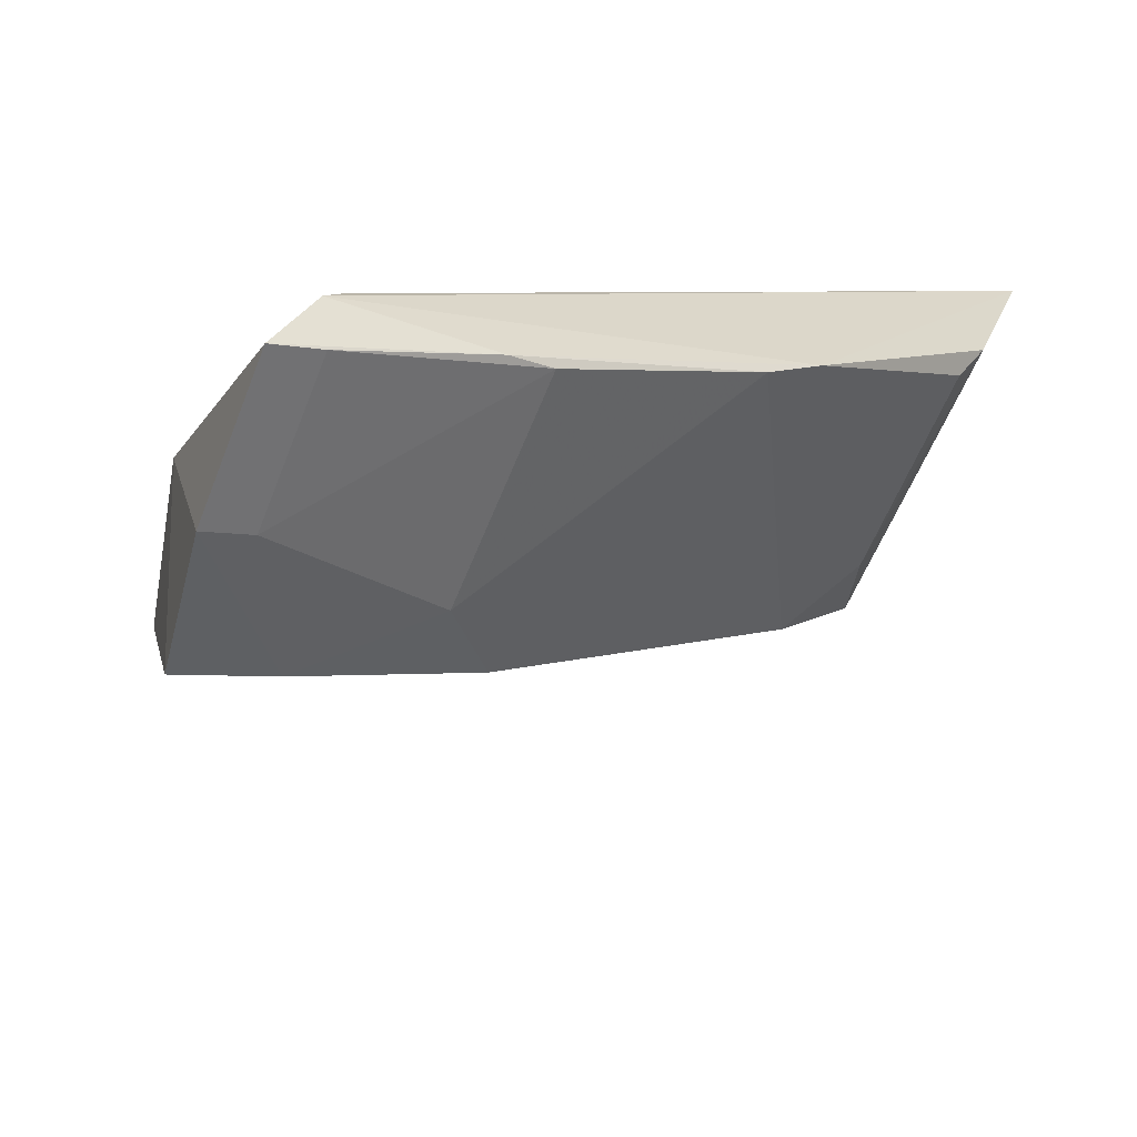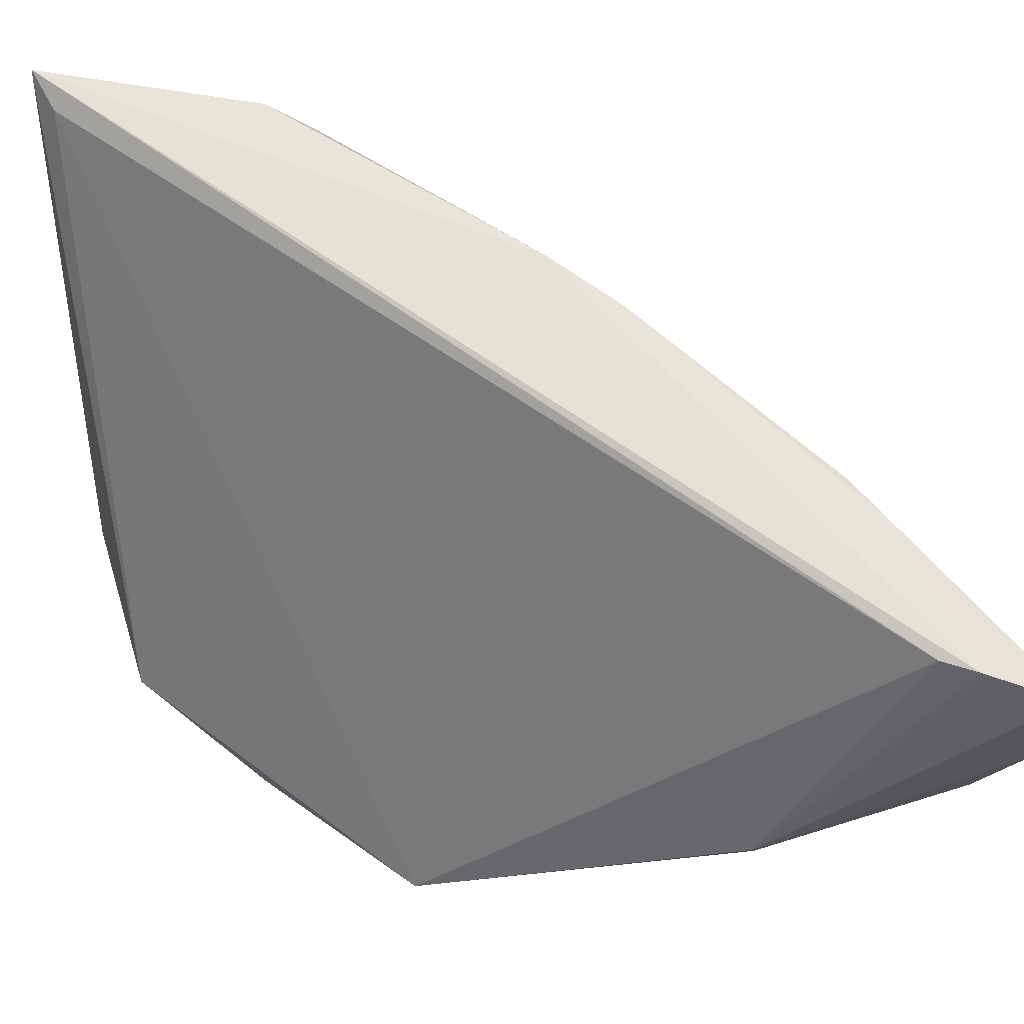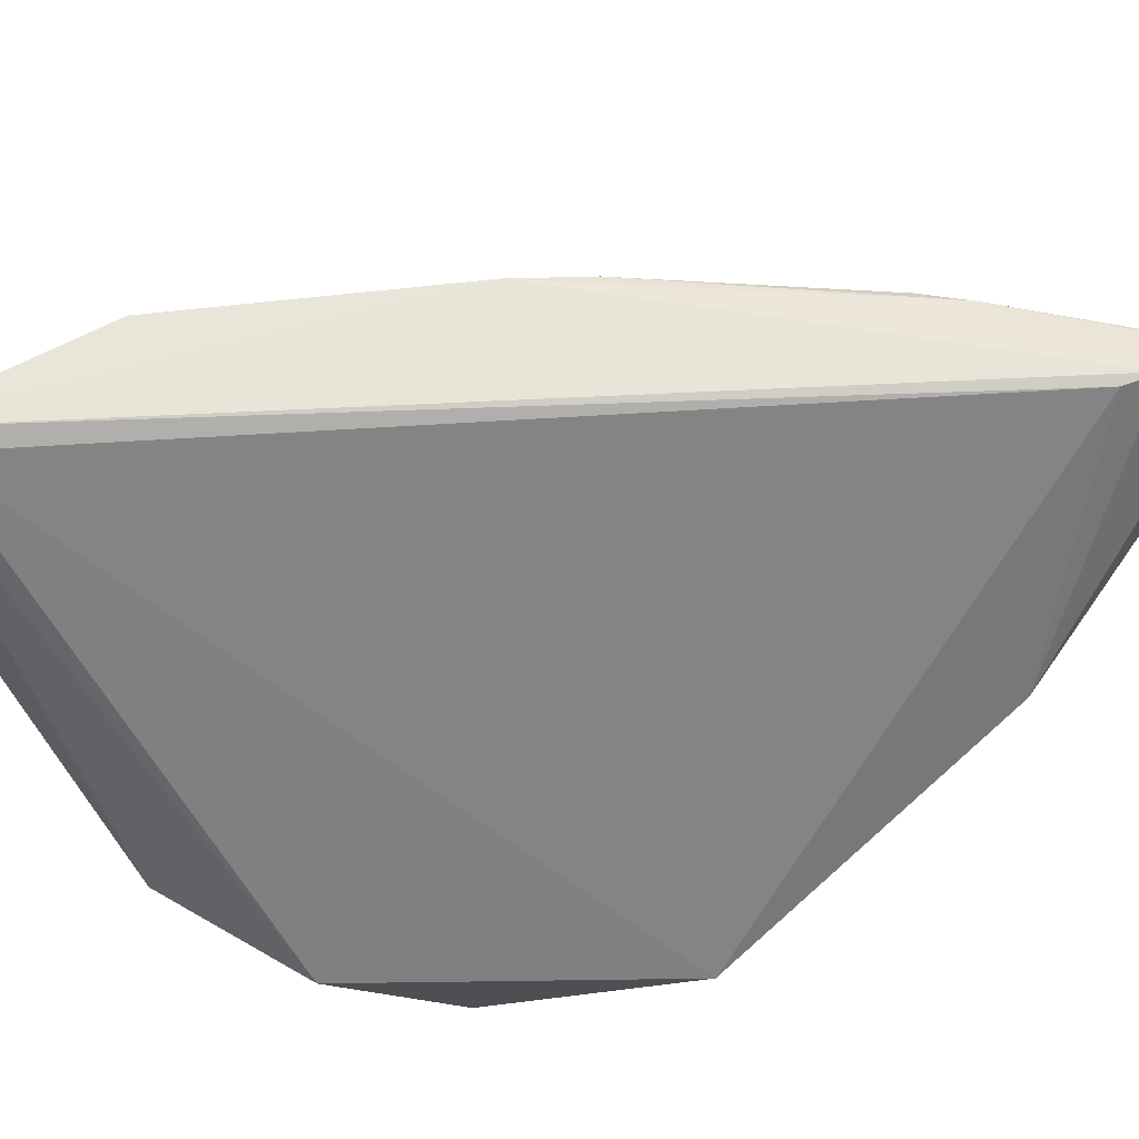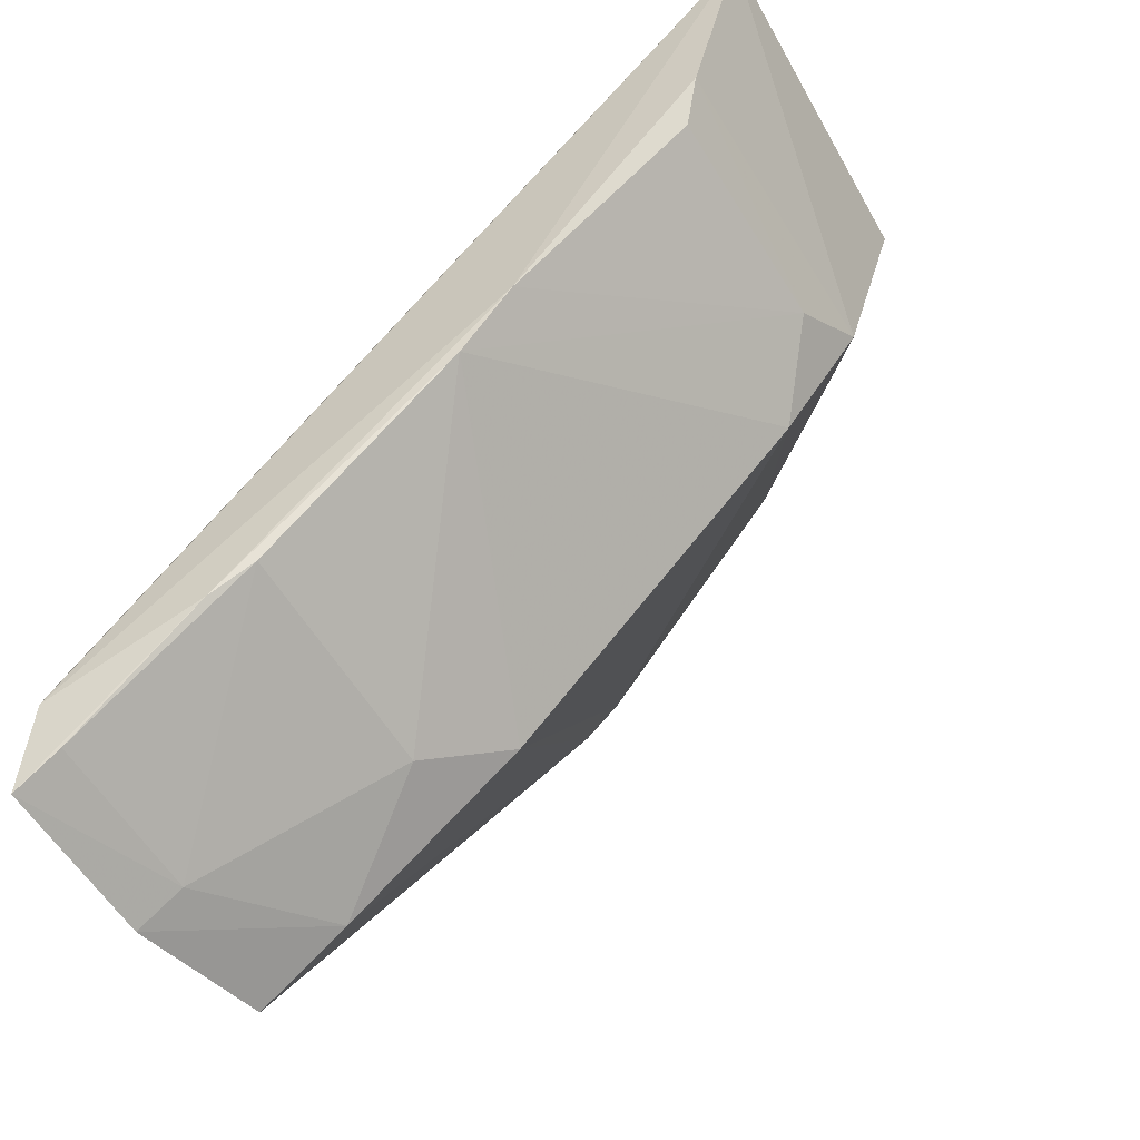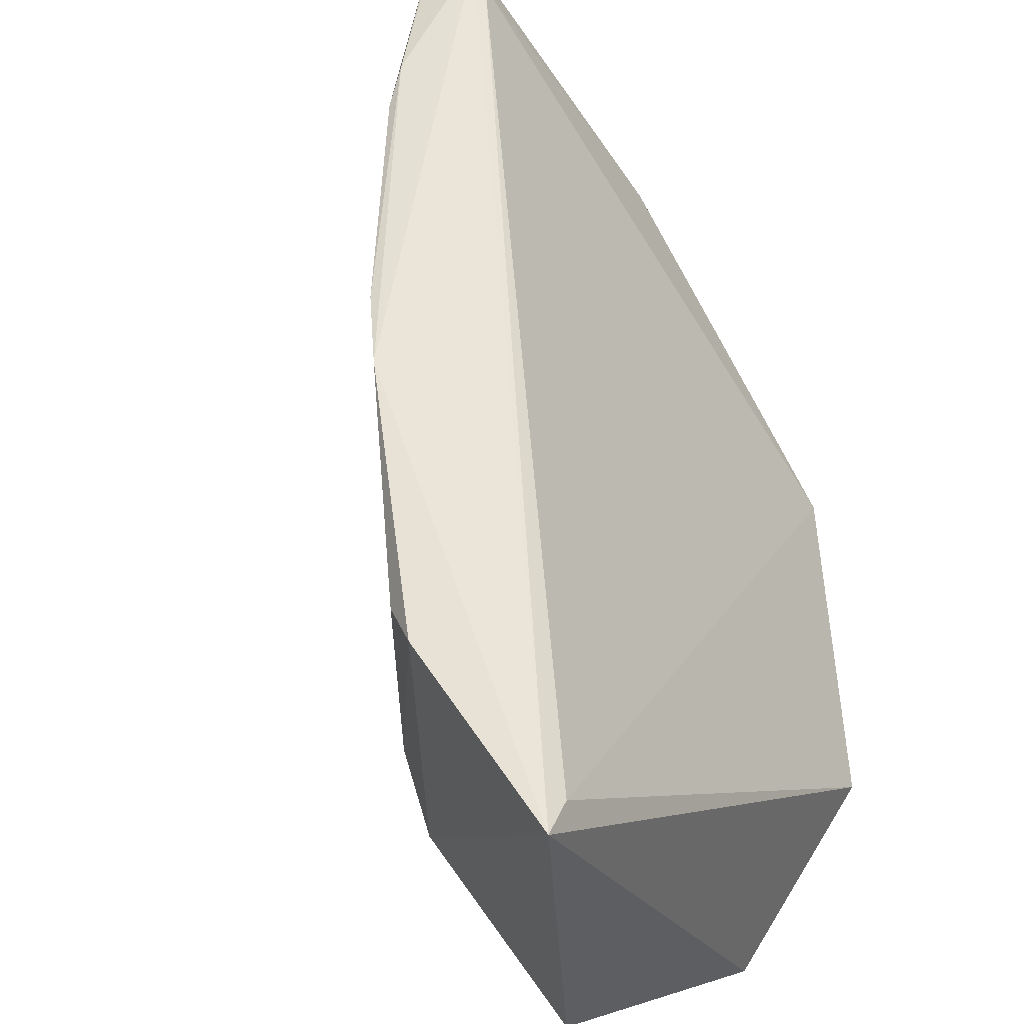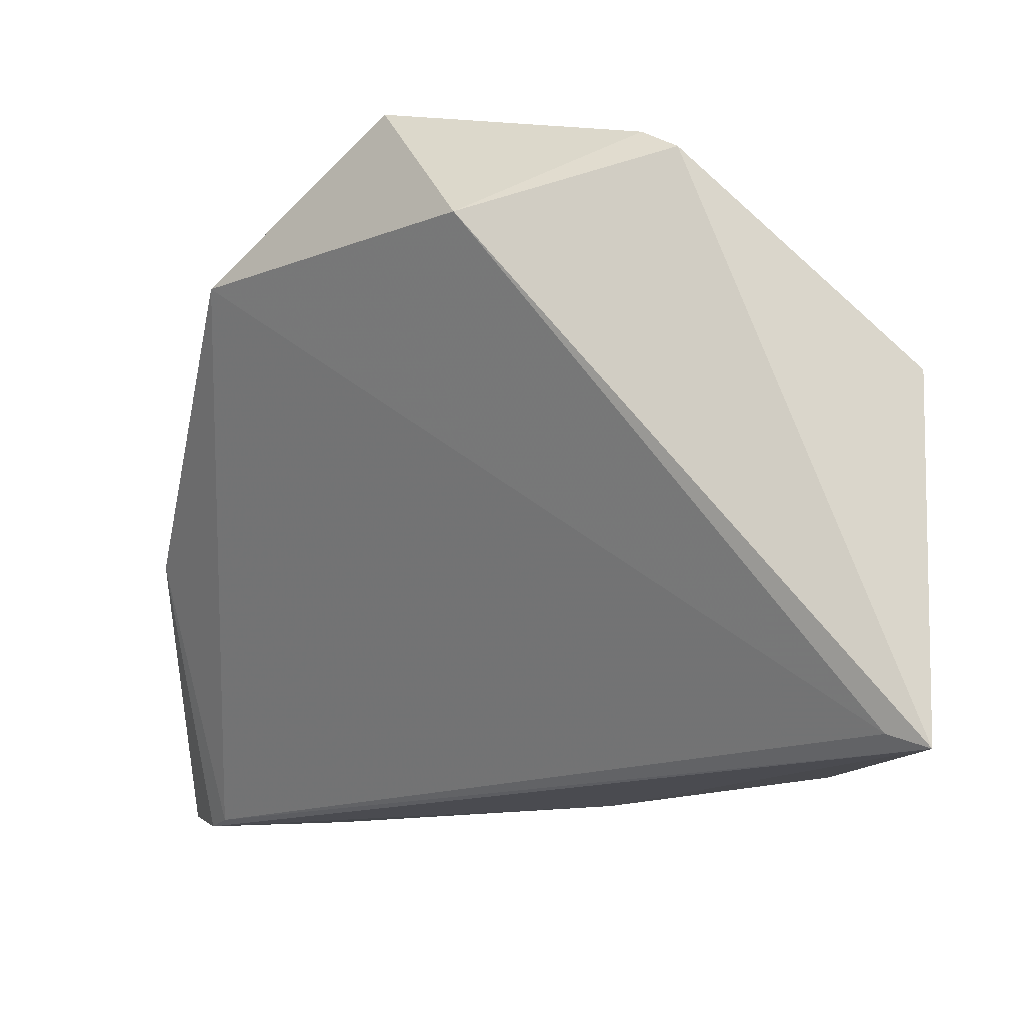
<metadata>
{"format":"obj","ext":"obj","renderer":"f3d","projection":"perspective","resolution":1024,"background":"white","views":[{"elev":-64.6,"azim":-22.0,"up":"+Y"},{"elev":68.1,"azim":-98.6,"up":"+Z"},{"elev":64.4,"azim":-136.5,"up":"+Z"},{"elev":-59.5,"azim":32.2,"up":"+Y"},{"elev":52.2,"azim":132.8,"up":"+Z"},{"elev":72.7,"azim":4.6,"up":"+Y"}]}
</metadata>
<code>
v 0.09633 -0.05416 0.03662
v 0.0929 -0.06576 0.036
v 0.09527 -0.05365 0.01781
v 0.06694 -0.05989 0.00306
v 0.05735 -0.0953 0.03629
v 0.07149 -0.05395 0.01108
v 0.09255 -0.06542 0.0188
v 0.0821 -0.07867 0.03601
v 0.08246 -0.05217 0.007438
v 0.0575 -0.06777 0.01067
v 0.05675 -0.09775 0.01805
v 0.09143 -0.06813 0.02268
v 0.08063 -0.05311 0.006332
v 0.0942 -0.05503 0.03589
v 0.06947 -0.06589 0.005663
v 0.05588 -0.08625 0.01399
v 0.06825 -0.09122 0.03546
v 0.09165 -0.06819 0.0349
v 0.0715 -0.08797 0.01859
v 0.05827 -0.09353 0.0361
v 0.06726 -0.06717 0.005365
v 0.08808 -0.07155 0.01889
v 0.05398 -0.08512 0.02227
v 0.06586 -0.09266 0.03579
v 0.06816 -0.09137 0.02264
v 0.06181 -0.09508 0.01847
v 0.07903 -0.08196 0.03576
v 0.05569 -0.09948 0.03502
v 0.05577 -0.09957 0.02601
v 0.05822 -0.09795 0.03511
v 0.05829 -0.09812 0.02612
f 7 1 2
f 7 3 1
f 8 2 1
f 8 1 5
f 9 6 1
f 9 1 3
f 9 3 7
f 10 6 4
f 12 7 2
f 13 4 6
f 13 6 9
f 13 9 7
f 14 1 6
f 14 6 10
f 15 4 13
f 16 10 4
f 18 12 2
f 18 2 8
f 18 8 12
f 20 14 10
f 20 5 1
f 20 1 14
f 21 4 15
f 21 16 4
f 21 11 16
f 21 15 19
f 22 15 13
f 22 13 7
f 22 19 15
f 22 7 12
f 23 16 11
f 23 10 16
f 23 20 10
f 23 5 20
f 24 8 5
f 26 21 19
f 26 11 21
f 26 19 25
f 27 22 12
f 27 12 8
f 27 19 22
f 27 25 19
f 27 17 25
f 27 24 17
f 27 8 24
f 28 5 23
f 28 24 5
f 29 28 23
f 29 23 11
f 29 11 26
f 30 17 24
f 30 24 28
f 31 29 26
f 31 26 25
f 31 25 17
f 31 17 30
f 31 30 28
f 31 28 29

</code>
